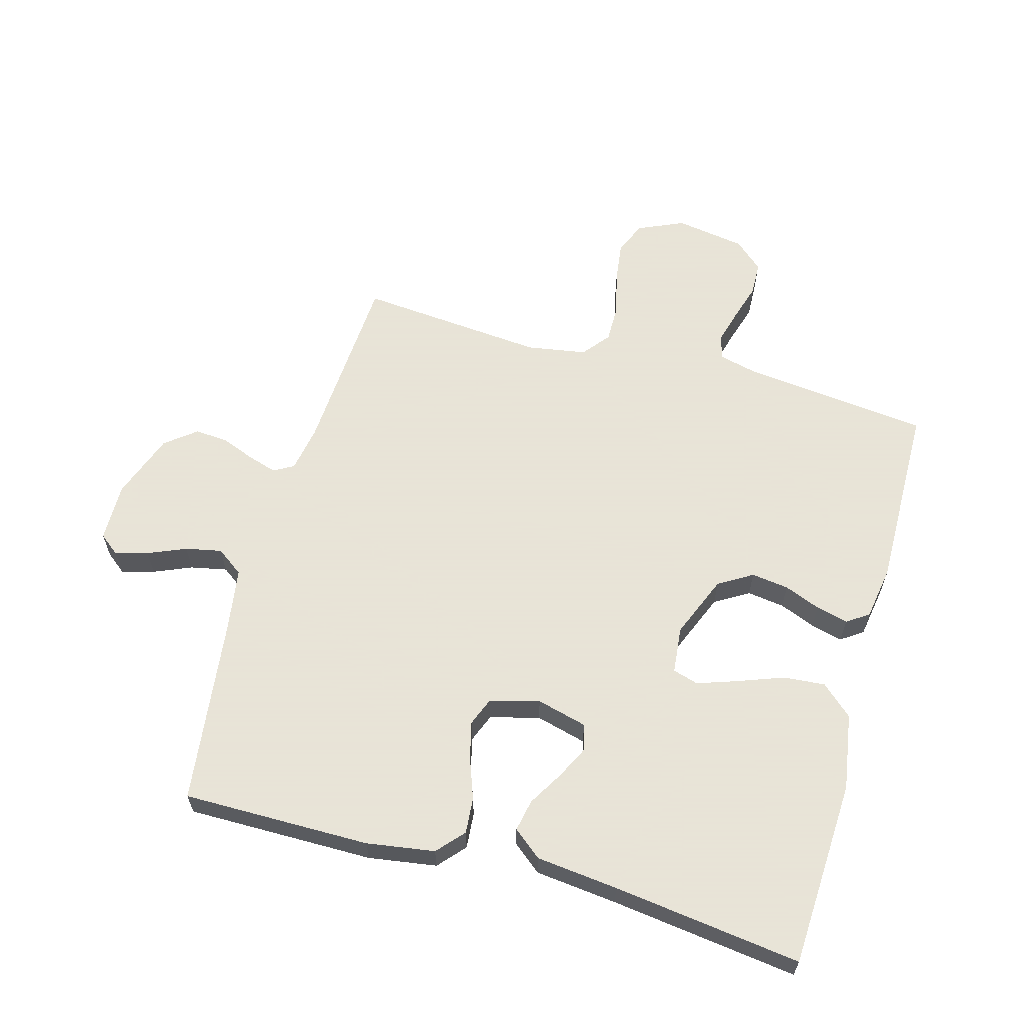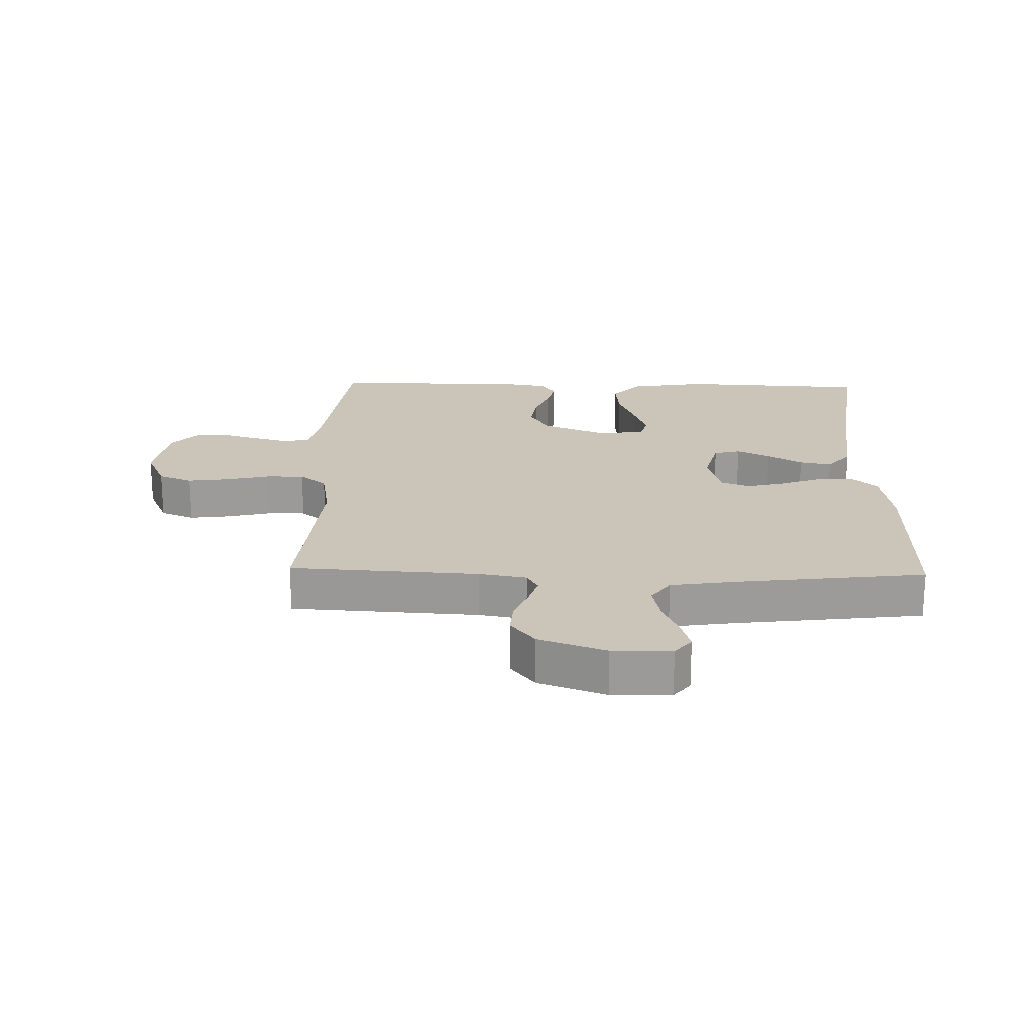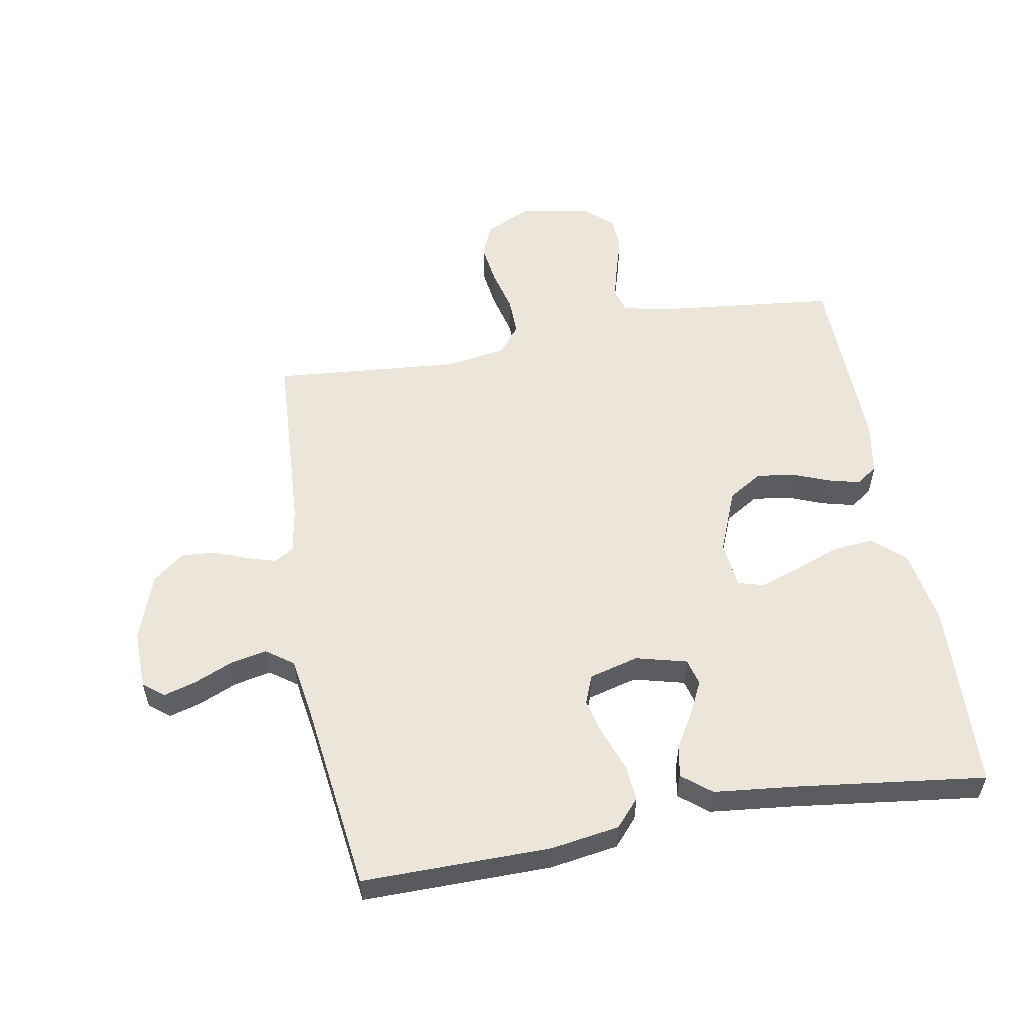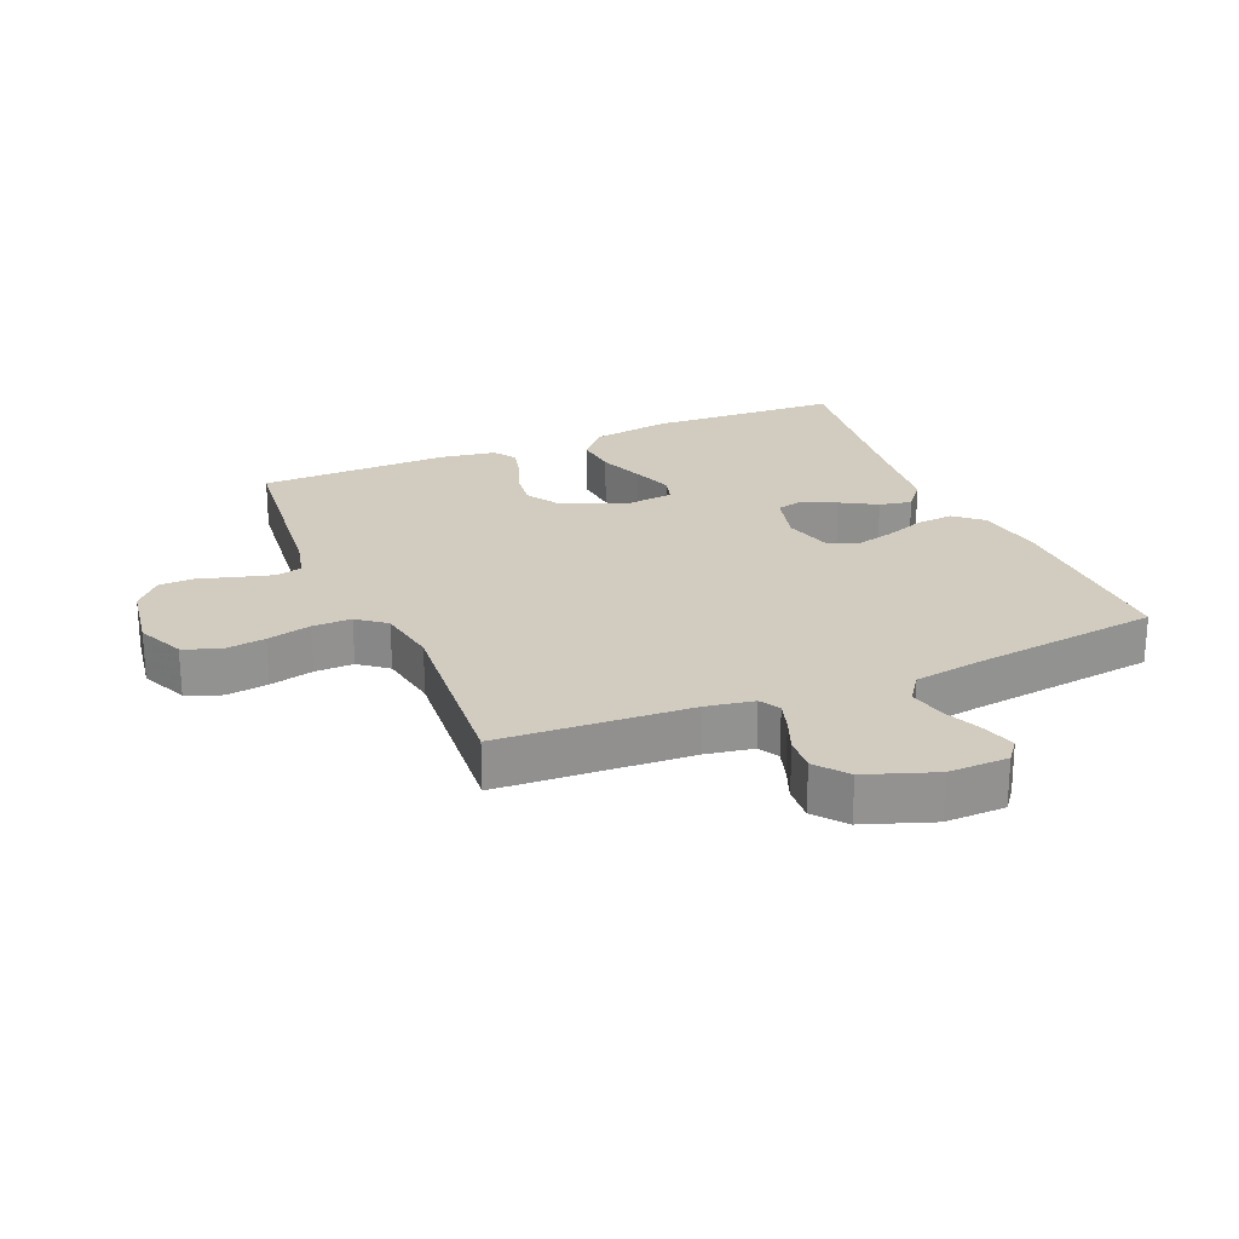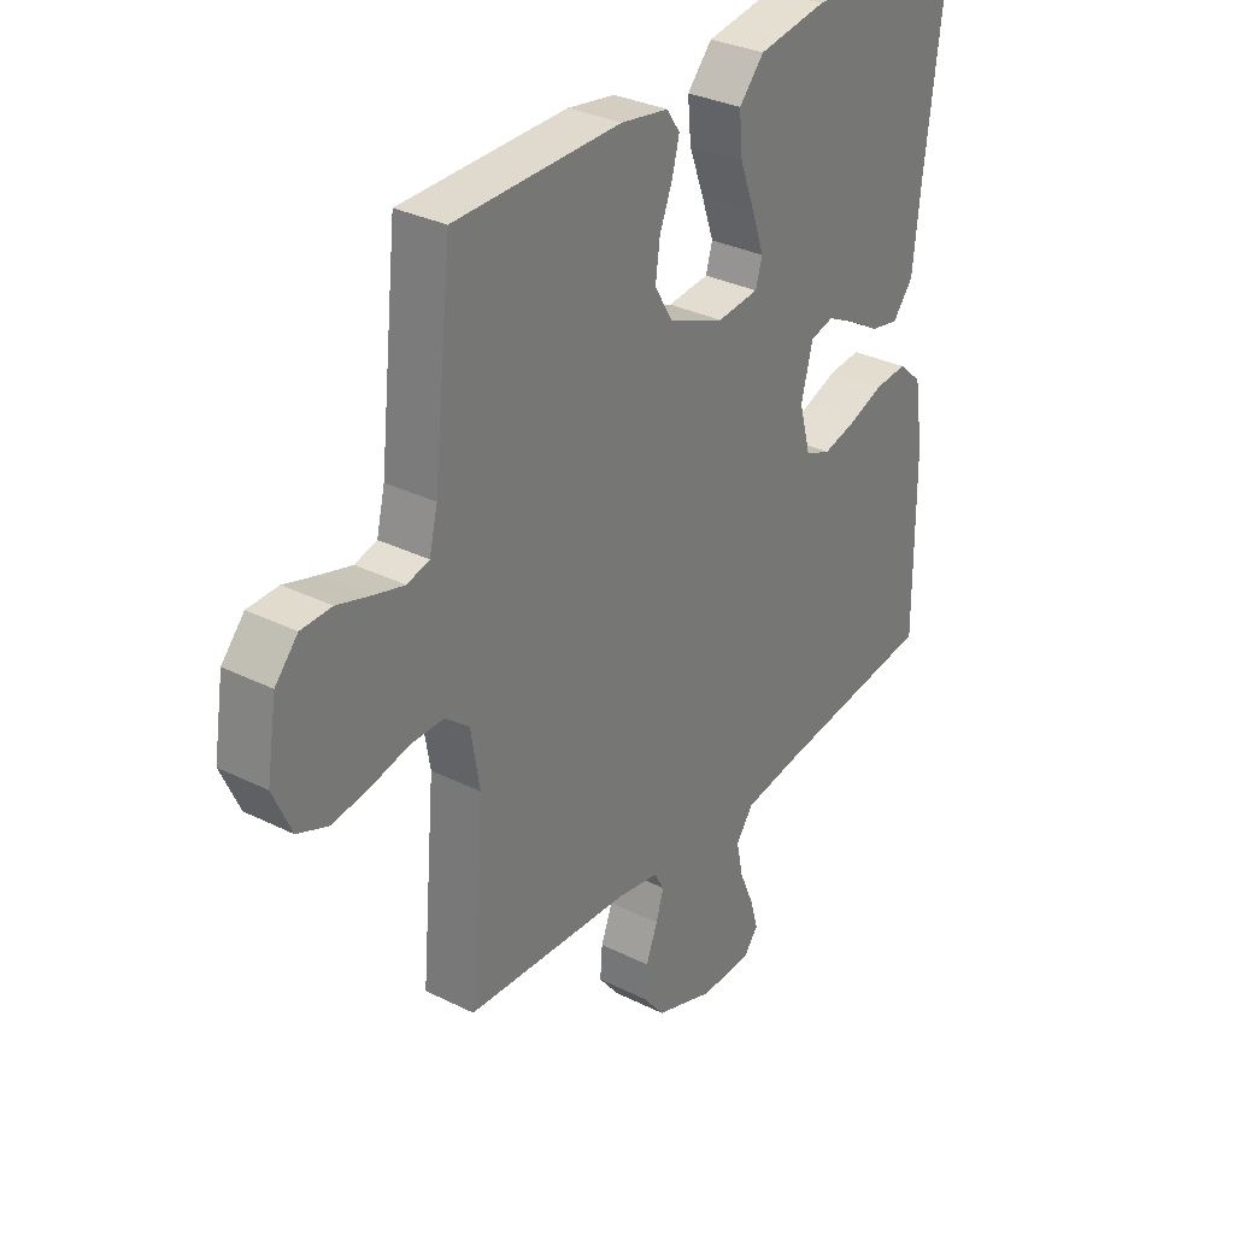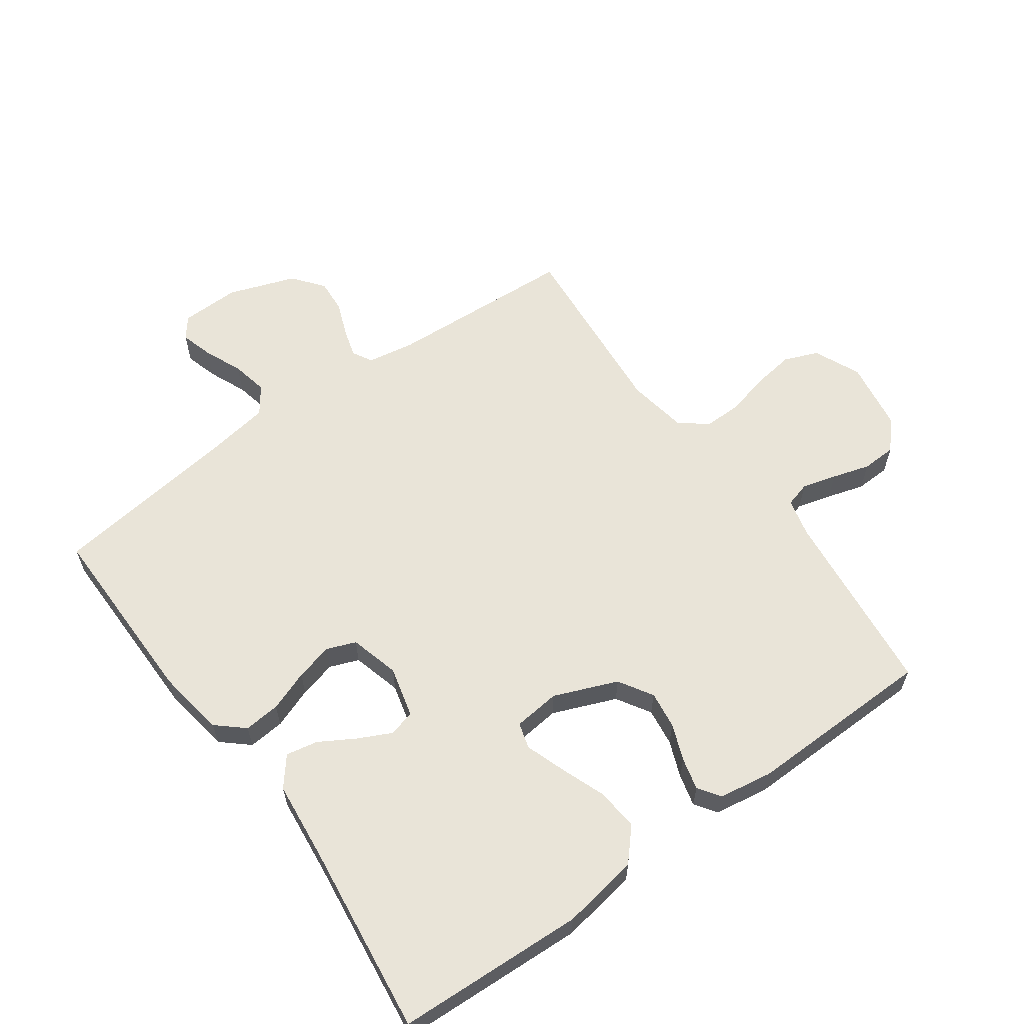
<metadata>
{"format":"obj","ext":"obj","renderer":"f3d","projection":"perspective","resolution":1024,"background":"white","views":[{"elev":61.4,"azim":-74.3,"up":"+Y"},{"elev":20.5,"azim":-178.4,"up":"+Y"},{"elev":55.5,"azim":-100.2,"up":"+Y"},{"elev":23.9,"azim":157.0,"up":"+Y"},{"elev":32.0,"azim":125.0,"up":"+Z"},{"elev":60.7,"azim":-35.8,"up":"+Y"}]}
</metadata>
<code>
v 0.5 0.07 -0.5
v 0.2 0.07 -0.517
v 0.125 0.07 -0.53
v 0.107 0.07 -0.562
v 0.121 0.07 -0.608
v 0.142 0.07 -0.662
v 0.146 0.07 -0.716
v 0.107 0.07 -0.765
v 0 0.07 -0.803
v -0.094 0.07 -0.801
v -0.12 0.07 -0.768
v -0.105 0.07 -0.716
v -0.079 0.07 -0.655
v -0.067 0.07 -0.597
v -0.098 0.07 -0.554
v -0.2 0.07 -0.538
v -0.5 0.07 -0.5
v -0.498 0.07 -0.2
v -0.481 0.07 -0.091
v -0.438 0.07 -0.053
v -0.38 0.07 -0.058
v -0.315 0.07 -0.082
v -0.255 0.07 -0.097
v -0.209 0.07 -0.079
v -0.188 0.07 0
v -0.209 0.07 0.081
v -0.251 0.07 0.092
v -0.304 0.07 0.066
v -0.36 0.07 0.033
v -0.411 0.07 0.023
v -0.448 0.07 0.069
v -0.462 0.07 0.2
v -0.5 0.07 0.5
v -0.2 0.07 0.514
v -0.077 0.07 0.494
v -0.032 0.07 0.444
v -0.038 0.07 0.377
v -0.065 0.07 0.305
v -0.087 0.07 0.241
v -0.075 0.07 0.2
v 0 0.07 0.192
v 0.101 0.07 0.233
v 0.134 0.07 0.287
v 0.126 0.07 0.347
v 0.103 0.07 0.405
v 0.09 0.07 0.456
v 0.114 0.07 0.491
v 0.2 0.07 0.505
v 0.5 0.07 0.5
v 0.533 0.07 0.2
v 0.548 0.07 0.138
v 0.588 0.07 0.127
v 0.643 0.07 0.142
v 0.703 0.07 0.16
v 0.758 0.07 0.158
v 0.799 0.07 0.112
v 0.817 0.07 0
v 0.784 0.07 -0.074
v 0.73 0.07 -0.096
v 0.664 0.07 -0.087
v 0.595 0.07 -0.07
v 0.534 0.07 -0.069
v 0.49 0.07 -0.104
v 0.474 0.07 -0.2
v 0.5 0 -0.5
v 0.2 0 -0.517
v 0.125 0 -0.53
v 0.107 0 -0.562
v 0.121 0 -0.608
v 0.142 0 -0.662
v 0.146 0 -0.716
v 0.107 0 -0.765
v 0 0 -0.803
v -0.094 0 -0.801
v -0.12 0 -0.768
v -0.105 0 -0.716
v -0.079 0 -0.655
v -0.067 0 -0.597
v -0.098 0 -0.554
v -0.2 0 -0.538
v -0.5 0 -0.5
v -0.498 0 -0.2
v -0.481 0 -0.091
v -0.438 0 -0.053
v -0.38 0 -0.058
v -0.315 0 -0.082
v -0.255 0 -0.097
v -0.209 0 -0.079
v -0.188 0 0
v -0.209 0 0.081
v -0.251 0 0.092
v -0.304 0 0.066
v -0.36 0 0.033
v -0.411 0 0.023
v -0.448 0 0.069
v -0.462 0 0.2
v -0.5 0 0.5
v -0.2 0 0.514
v -0.077 0 0.494
v -0.032 0 0.444
v -0.038 0 0.377
v -0.065 0 0.305
v -0.087 0 0.241
v -0.075 0 0.2
v 0 0 0.192
v 0.101 0 0.233
v 0.134 0 0.287
v 0.126 0 0.347
v 0.103 0 0.405
v 0.09 0 0.456
v 0.114 0 0.491
v 0.2 0 0.505
v 0.5 0 0.5
v 0.533 0 0.2
v 0.548 0 0.138
v 0.588 0 0.127
v 0.643 0 0.142
v 0.703 0 0.16
v 0.758 0 0.158
v 0.799 0 0.112
v 0.817 0 0
v 0.784 0 -0.074
v 0.73 0 -0.096
v 0.664 0 -0.087
v 0.595 0 -0.07
v 0.534 0 -0.069
v 0.49 0 -0.104
v 0.474 0 -0.2
f 59 60 61
f 58 59 61
f 57 58 61
f 56 57 61
f 55 56 61
f 54 55 61
f 53 54 61
f 52 53 61 62
f 51 52 62 63
f 48 49 50
f 47 48 50
f 46 47 50
f 45 46 50
f 44 45 50
f 50 51 63
f 44 50 63
f 43 44 63
f 36 37 38
f 35 36 38
f 34 35 38
f 33 34 38
f 32 33 38
f 32 38 39
f 31 32 39
f 30 31 39
f 29 30 39
f 28 29 39
f 27 28 39 40
f 20 21 22
f 19 20 22
f 18 19 22
f 17 18 22
f 16 17 22
f 15 16 22 23
f 14 15 23 24
f 11 12 13
f 10 11 13
f 9 10 13
f 8 9 13
f 7 8 13
f 6 7 13
f 5 6 13
f 4 5 13 14
f 14 24 25
f 4 14 25
f 3 4 25
f 64 1 2
f 64 2 3
f 63 64 3
f 43 63 3
f 42 43 3
f 3 25 26
f 42 3 26
f 41 42 26
f 26 27 40 41
f 125 124 123
f 125 123 122
f 125 122 121
f 125 121 120
f 125 120 119
f 125 119 118
f 125 118 117
f 126 125 117 116
f 127 126 116 115
f 114 113 112
f 114 112 111
f 114 111 110
f 114 110 109
f 114 109 108
f 127 115 114
f 127 114 108
f 127 108 107
f 102 101 100
f 102 100 99
f 102 99 98
f 102 98 97
f 102 97 96
f 103 102 96
f 103 96 95
f 103 95 94
f 103 94 93
f 103 93 92
f 104 103 92 91
f 86 85 84
f 86 84 83
f 86 83 82
f 86 82 81
f 86 81 80
f 87 86 80 79
f 88 87 79 78
f 77 76 75
f 77 75 74
f 77 74 73
f 77 73 72
f 77 72 71
f 77 71 70
f 77 70 69
f 78 77 69 68
f 89 88 78
f 89 78 68
f 89 68 67
f 66 65 128
f 67 66 128
f 67 128 127
f 67 127 107
f 67 107 106
f 90 89 67
f 90 67 106
f 90 106 105
f 105 104 91 90
f 1 65 66 2
f 2 66 67 3
f 3 67 68 4
f 4 68 69 5
f 5 69 70 6
f 6 70 71 7
f 7 71 72 8
f 8 72 73 9
f 9 73 74 10
f 10 74 75 11
f 11 75 76 12
f 12 76 77 13
f 13 77 78 14
f 14 78 79 15
f 15 79 80 16
f 16 80 81 17
f 17 81 82 18
f 18 82 83 19
f 19 83 84 20
f 20 84 85 21
f 21 85 86 22
f 22 86 87 23
f 23 87 88 24
f 24 88 89 25
f 25 89 90 26
f 26 90 91 27
f 27 91 92 28
f 28 92 93 29
f 29 93 94 30
f 30 94 95 31
f 31 95 96 32
f 32 96 97 33
f 33 97 98 34
f 34 98 99 35
f 35 99 100 36
f 36 100 101 37
f 37 101 102 38
f 38 102 103 39
f 39 103 104 40
f 40 104 105 41
f 41 105 106 42
f 42 106 107 43
f 43 107 108 44
f 44 108 109 45
f 45 109 110 46
f 46 110 111 47
f 47 111 112 48
f 48 112 113 49
f 49 113 114 50
f 50 114 115 51
f 51 115 116 52
f 52 116 117 53
f 53 117 118 54
f 54 118 119 55
f 55 119 120 56
f 56 120 121 57
f 57 121 122 58
f 58 122 123 59
f 59 123 124 60
f 60 124 125 61
f 61 125 126 62
f 62 126 127 63
f 63 127 128 64
f 64 128 65 1

</code>
